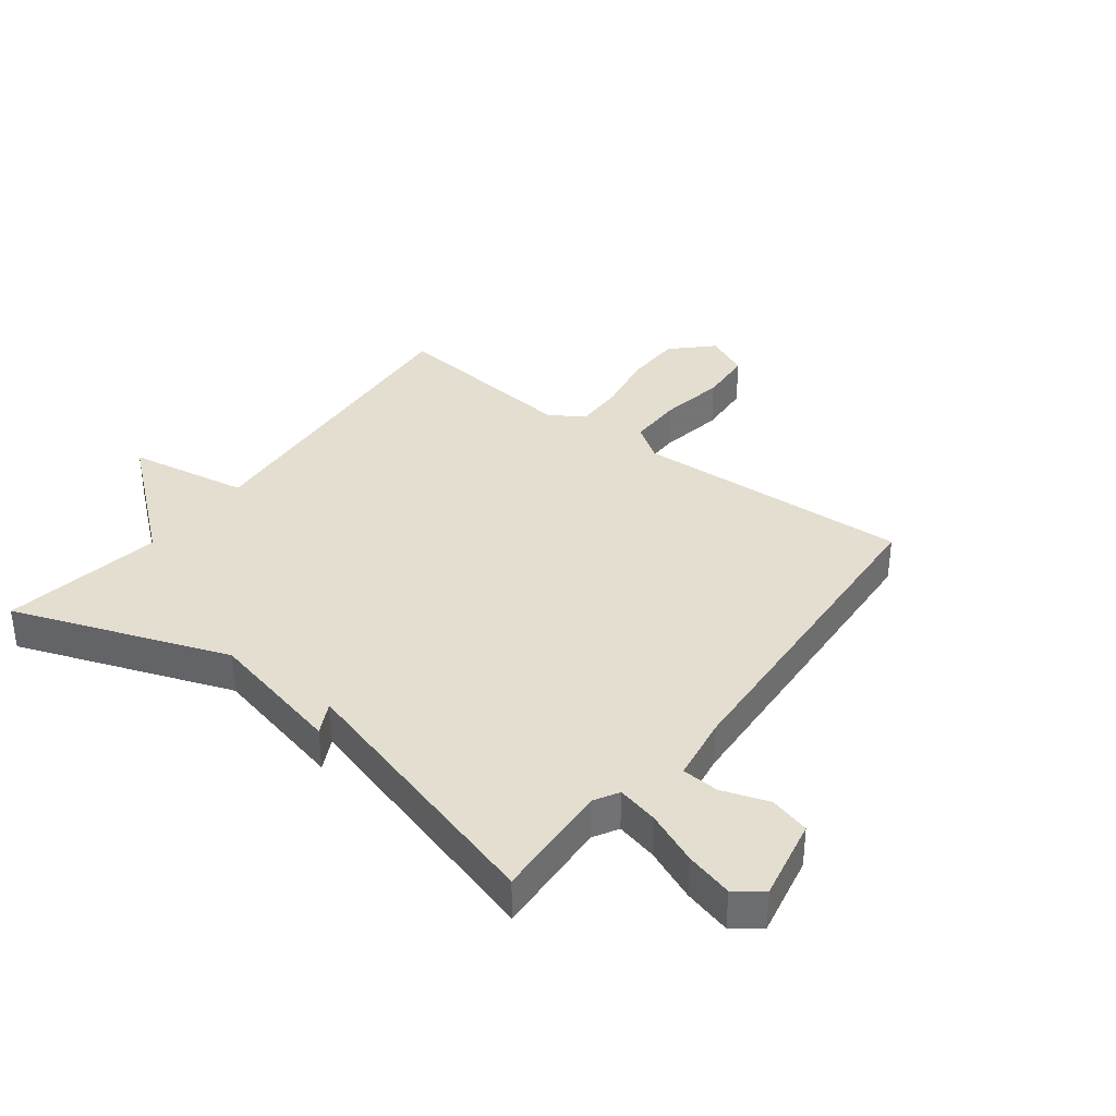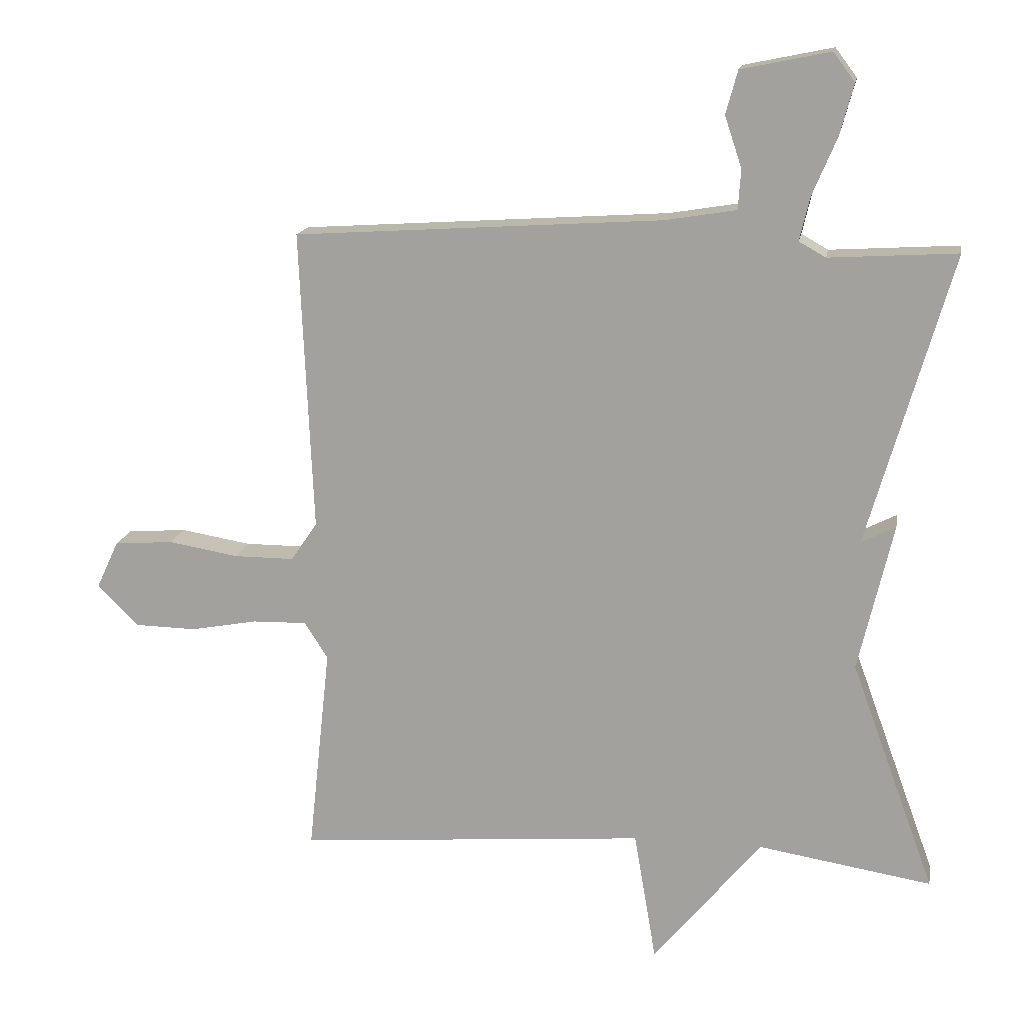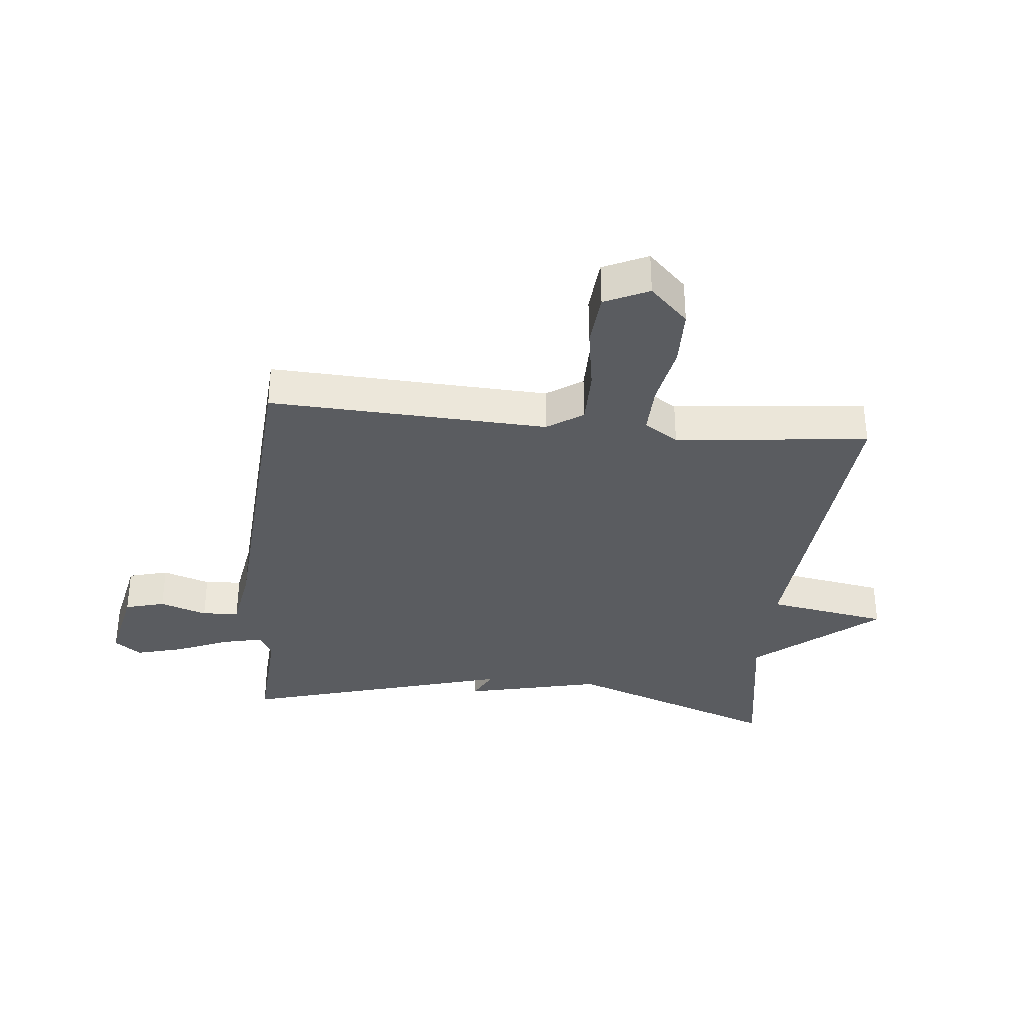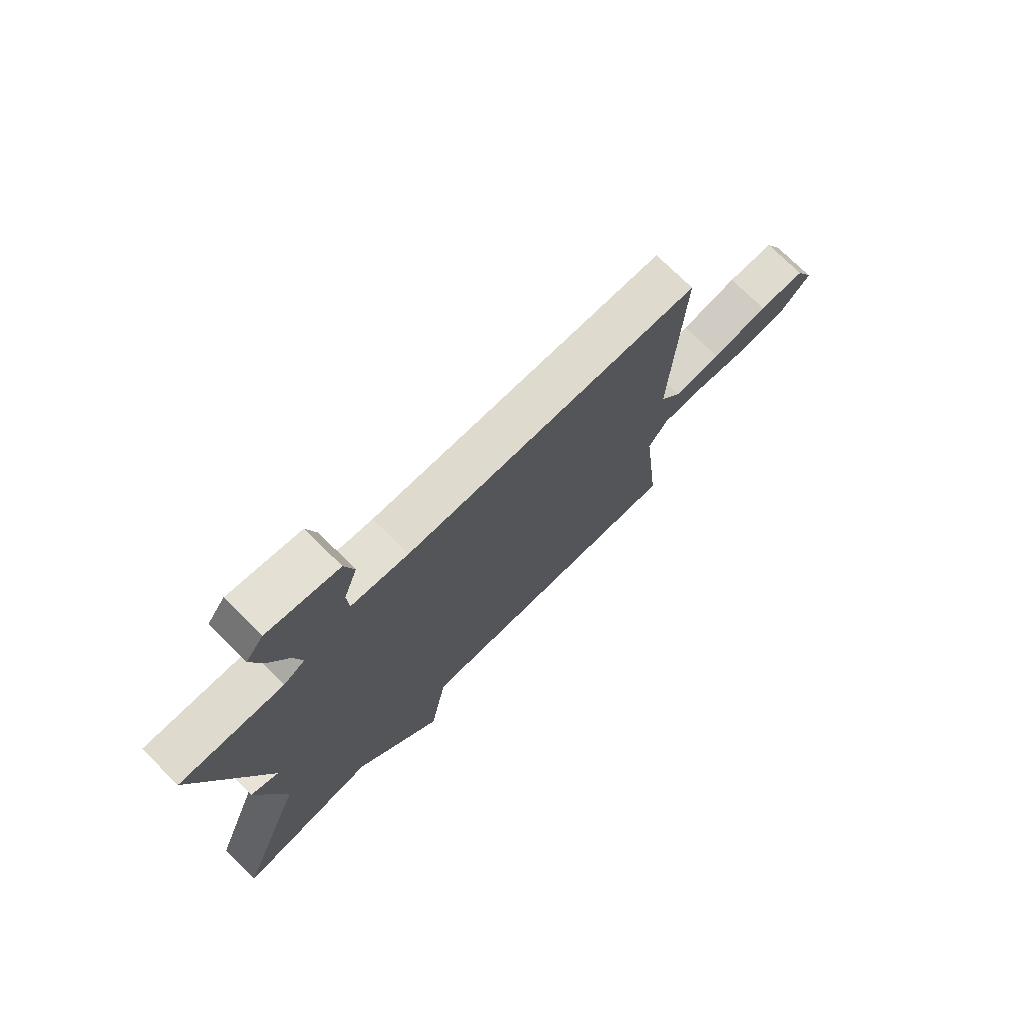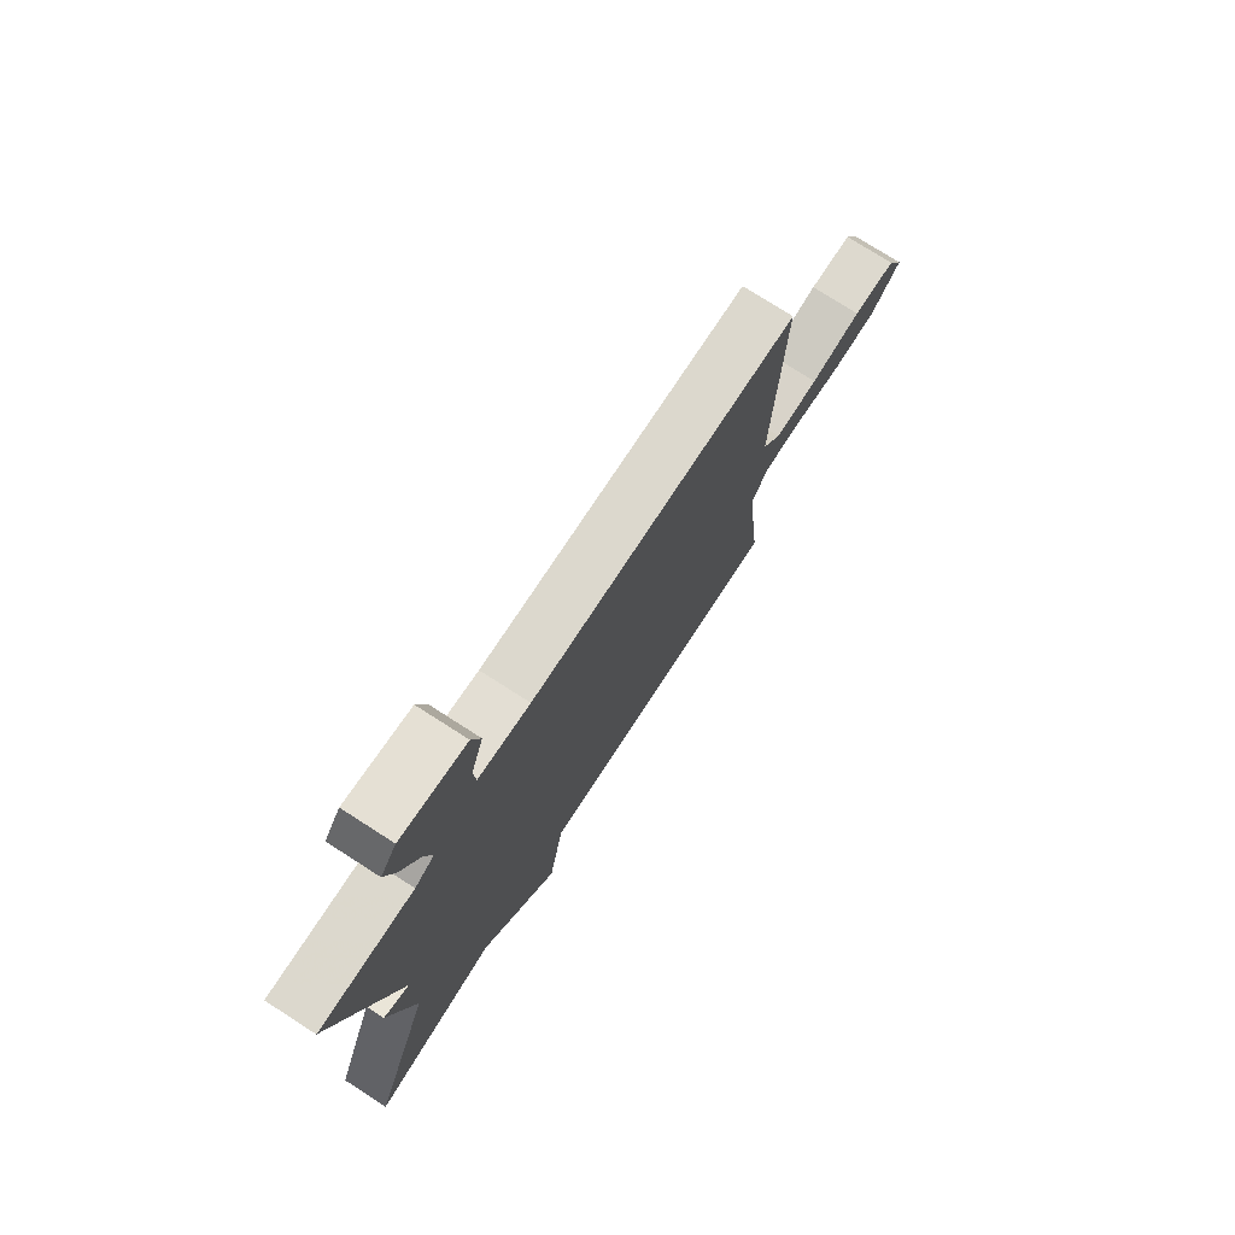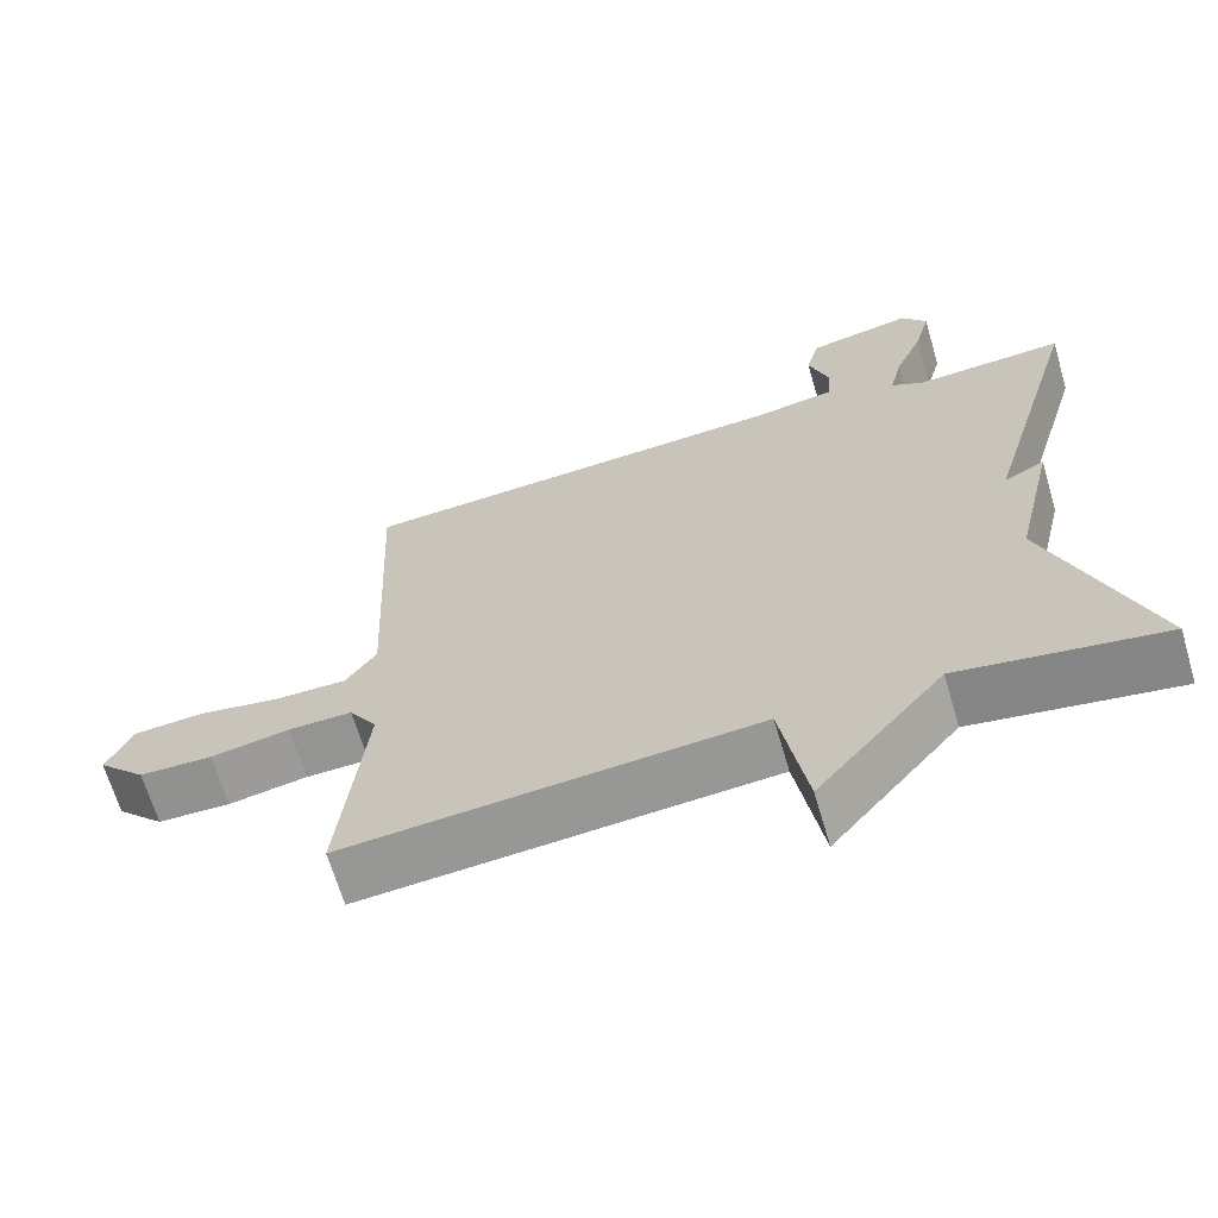
<metadata>
{"format":"obj","ext":"obj","renderer":"f3d","projection":"perspective","resolution":1024,"background":"white","views":[{"elev":35.8,"azim":-52.6,"up":"+Y"},{"elev":15.8,"azim":-170.2,"up":"+Z"},{"elev":-34.1,"azim":84.2,"up":"+Y"},{"elev":74.3,"azim":-45.3,"up":"+Z"},{"elev":76.0,"azim":-57.3,"up":"+Z"},{"elev":-66.4,"azim":-163.6,"up":"+Z"}]}
</metadata>
<code>
v -0.5 0.07 -0.5
v -0.371 0.07 -0.147
v -0.424 0.07 0.08
v -0.371 0.07 0.053
v -0.5 0.07 0.5
v -0.304 0.07 0.488
v -0.263 0.07 0.511
v -0.279 0.07 0.579
v -0.316 0.07 0.666
v -0.337 0.07 0.744
v -0.304 0.07 0.788
v -0.168 0.07 0.76
v -0.15 0.07 0.694
v -0.176 0.07 0.616
v -0.172 0.07 0.555
v -0.063 0.07 0.537
v 0.5 0.07 0.5
v 0.48 0.07 0.04
v 0.52 0.07 -0.019
v 0.612 0.07 -0.019
v 0.72 0.07 -0.001
v 0.81 0.07 -0.008
v 0.844 0.07 -0.081
v 0.782 0.07 -0.144
v 0.687 0.07 -0.146
v 0.585 0.07 -0.127
v 0.502 0.07 -0.125
v 0.466 0.07 -0.181
v 0.5 0.07 -0.5
v -0.034 0.07 -0.457
v -0.068 0.07 -0.657
v -0.234 0.07 -0.457
v -0.5 0 -0.5
v -0.371 0 -0.147
v -0.424 0 0.08
v -0.371 0 0.053
v -0.5 0 0.5
v -0.304 0 0.488
v -0.263 0 0.511
v -0.279 0 0.579
v -0.316 0 0.666
v -0.337 0 0.744
v -0.304 0 0.788
v -0.168 0 0.76
v -0.15 0 0.694
v -0.176 0 0.616
v -0.172 0 0.555
v -0.063 0 0.537
v 0.5 0 0.5
v 0.48 0 0.04
v 0.52 0 -0.019
v 0.612 0 -0.019
v 0.72 0 -0.001
v 0.81 0 -0.008
v 0.844 0 -0.081
v 0.782 0 -0.144
v 0.687 0 -0.146
v 0.585 0 -0.127
v 0.502 0 -0.125
v 0.466 0 -0.181
v 0.5 0 -0.5
v -0.034 0 -0.457
v -0.068 0 -0.657
v -0.234 0 -0.457
f 30 31 32
f 28 29 30
f 27 28 30 32
f 24 25 26
f 23 24 26
f 22 23 26
f 21 22 26
f 20 21 26
f 19 20 26 27
f 32 1 2
f 27 32 2
f 19 27 2
f 18 19 2
f 12 13 14
f 11 12 14
f 10 11 14
f 9 10 14
f 8 9 14
f 7 8 14 15
f 6 7 15 16
f 4 5 6
f 2 3 4
f 16 17 18
f 6 16 18
f 4 6 18
f 2 4 18
f 64 63 62
f 62 61 60
f 64 62 60 59
f 58 57 56
f 58 56 55
f 58 55 54
f 58 54 53
f 58 53 52
f 59 58 52 51
f 34 33 64
f 34 64 59
f 34 59 51
f 34 51 50
f 46 45 44
f 46 44 43
f 46 43 42
f 46 42 41
f 46 41 40
f 47 46 40 39
f 48 47 39 38
f 38 37 36
f 36 35 34
f 50 49 48
f 50 48 38
f 50 38 36
f 50 36 34
f 1 33 34 2
f 2 34 35 3
f 3 35 36 4
f 4 36 37 5
f 5 37 38 6
f 6 38 39 7
f 7 39 40 8
f 8 40 41 9
f 9 41 42 10
f 10 42 43 11
f 11 43 44 12
f 12 44 45 13
f 13 45 46 14
f 14 46 47 15
f 15 47 48 16
f 16 48 49 17
f 17 49 50 18
f 18 50 51 19
f 19 51 52 20
f 20 52 53 21
f 21 53 54 22
f 22 54 55 23
f 23 55 56 24
f 24 56 57 25
f 25 57 58 26
f 26 58 59 27
f 27 59 60 28
f 28 60 61 29
f 29 61 62 30
f 30 62 63 31
f 31 63 64 32
f 32 64 33 1

</code>
